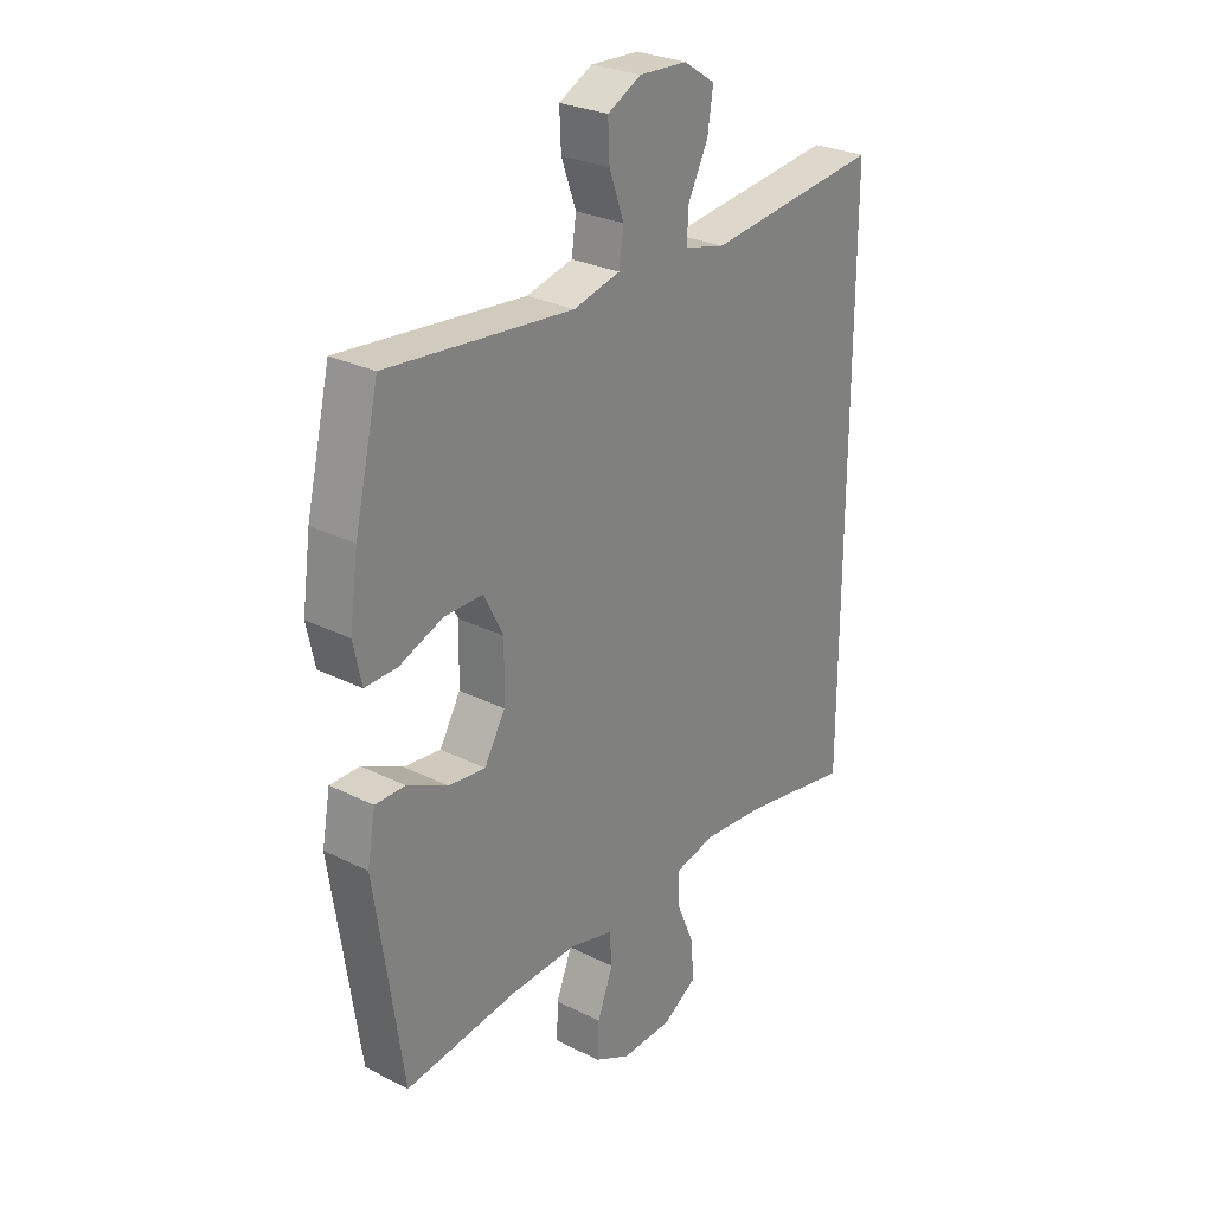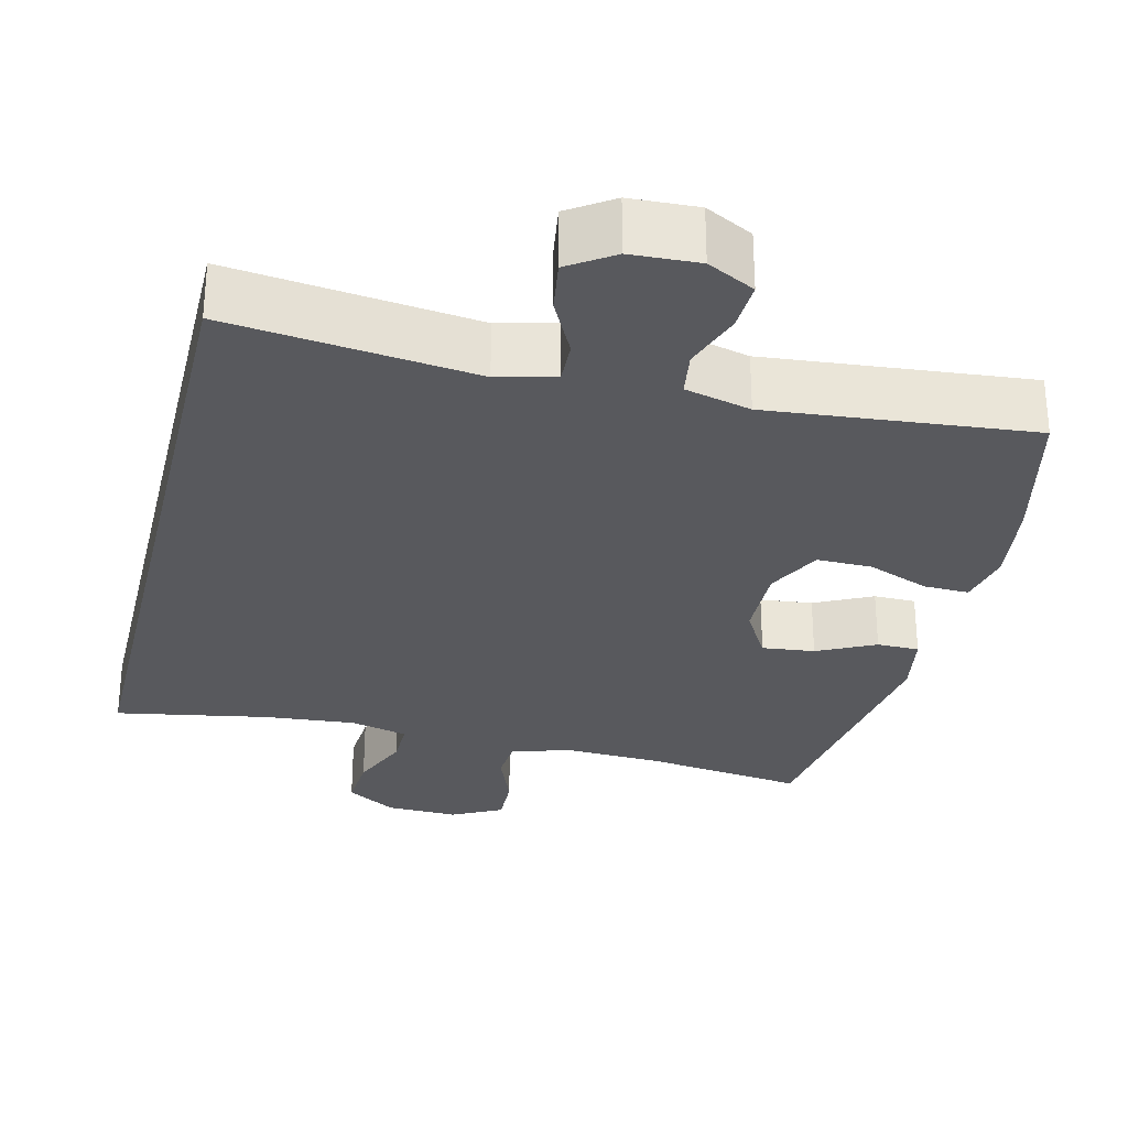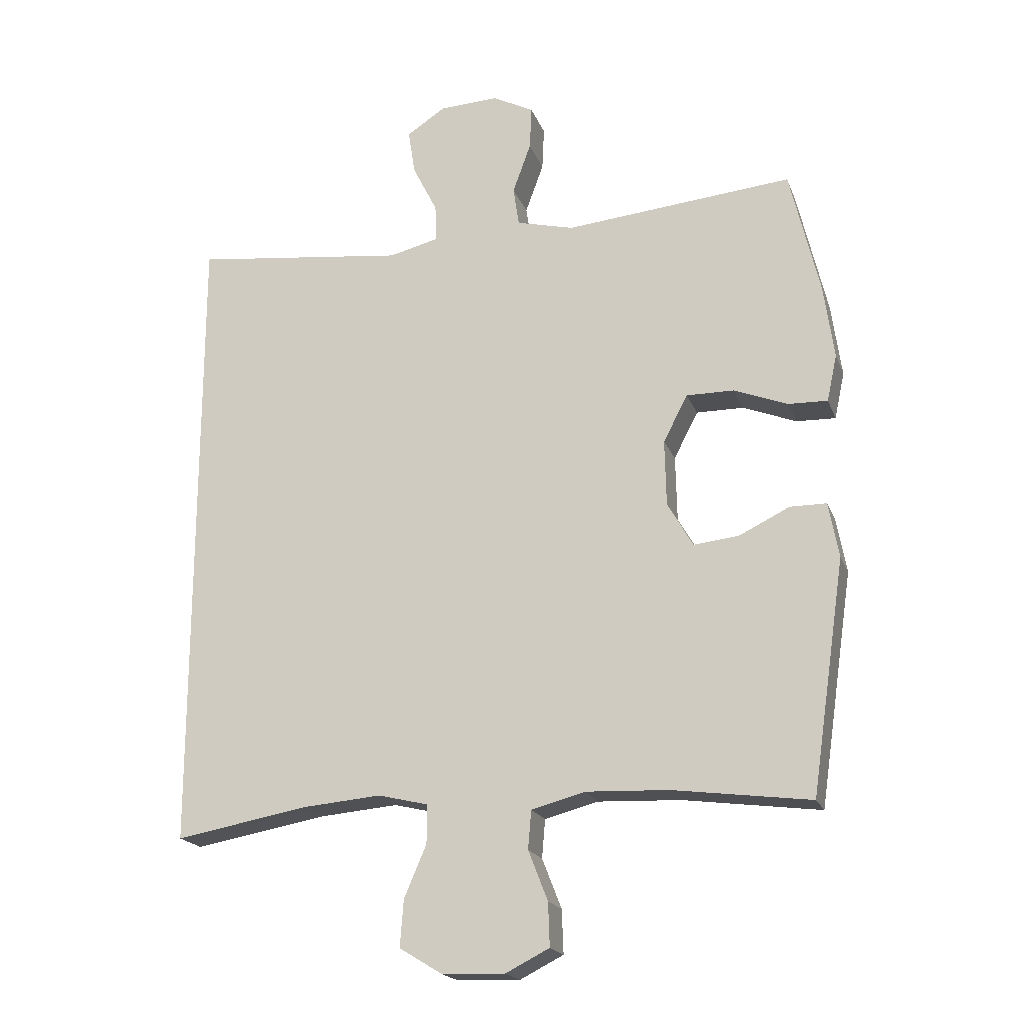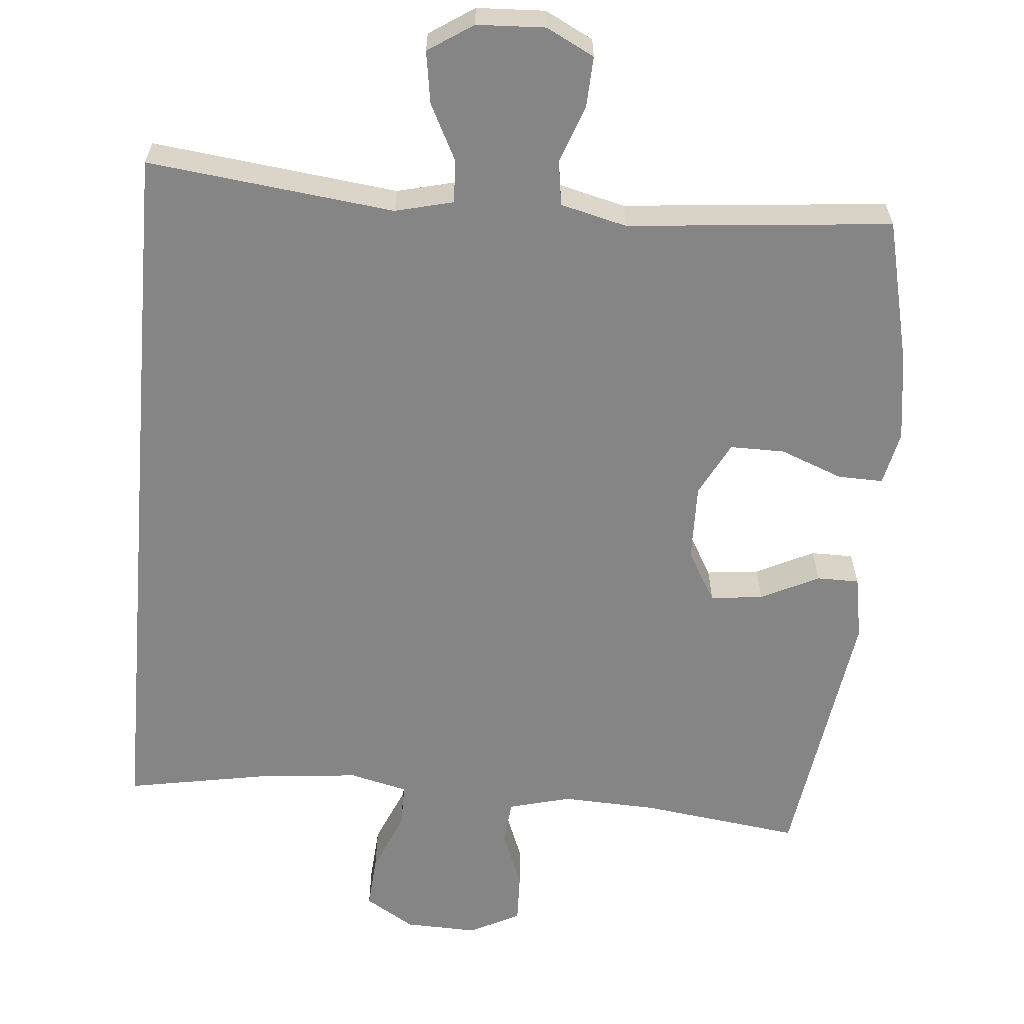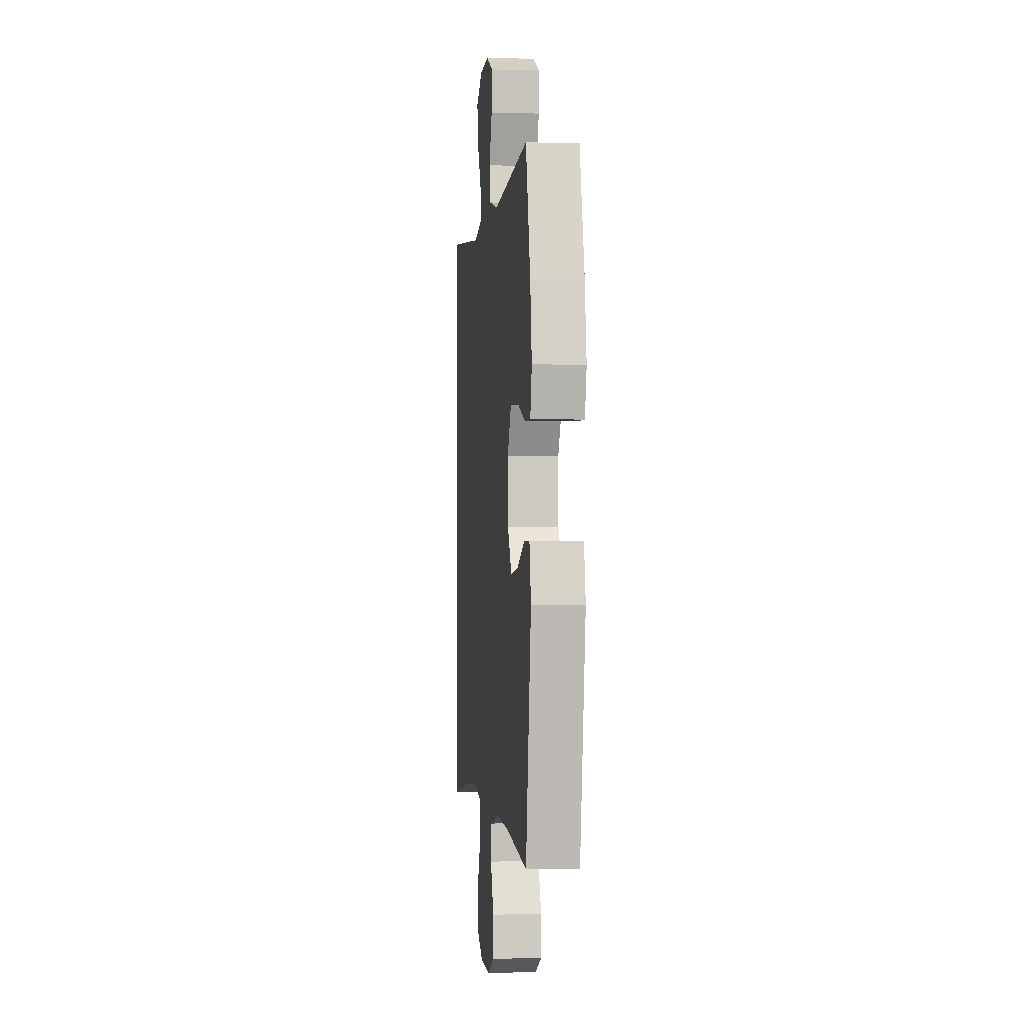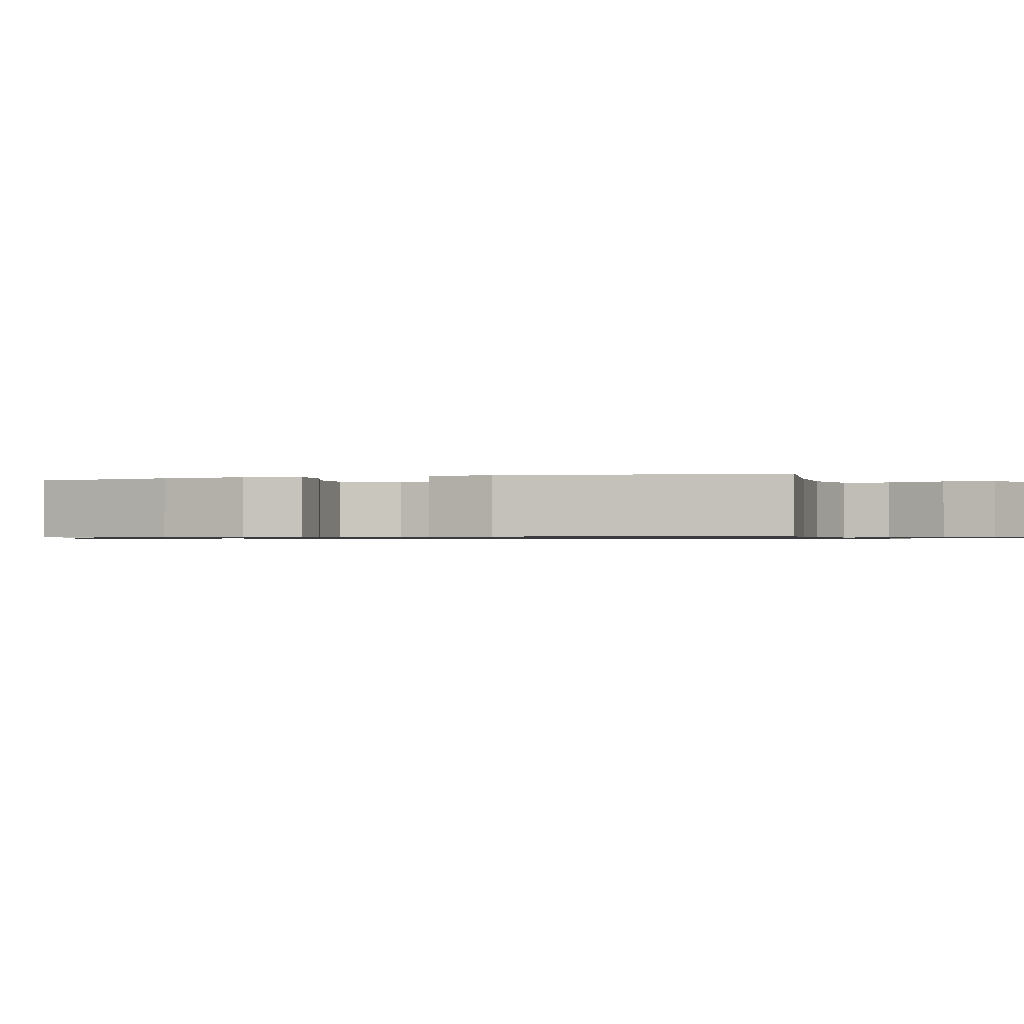
<metadata>
{"format":"obj","ext":"obj","renderer":"f3d","projection":"perspective","resolution":1024,"background":"white","views":[{"elev":27.4,"azim":127.7,"up":"+Z"},{"elev":-29.8,"azim":-13.6,"up":"+Y"},{"elev":-19.3,"azim":16.9,"up":"+Z"},{"elev":-61.8,"azim":-5.0,"up":"+Y"},{"elev":-1.2,"azim":83.1,"up":"+Z"},{"elev":-0.8,"azim":107.3,"up":"+Y"}]}
</metadata>
<code>
o path4670
v -0.5045 0.0375 -0.5004
v -0.2972 0.0375 -0.4632
v -0.1741 0.0375 -0.4524
v -0.09585 0.0375 -0.471
v -0.09622 0.0375 -0.5314
v -0.131 0.0375 -0.6128
v -0.1365 0.0375 -0.6859
v -0.06975 0.0375 -0.7265
v 0.02848 0.0375 -0.7296
v 0.09676 0.0375 -0.695
v 0.09438 0.0375 -0.627
v 0.06399 0.0375 -0.549
v 0.069 0.0375 -0.4889
v 0.1533 0.0375 -0.4668
v 0.2821 0.0375 -0.4722
v 0.4972 0.0375 -0.5004
v 0.5505 0.0375 -0.1366
v 0.5349 0.0375 -0.05002
v 0.4777 0.0375 -0.04975
v 0.3994 0.0375 -0.08804
v 0.3283 0.0375 -0.09591
v 0.2884 0.0375 -0.0267
v 0.2862 0.0375 0.07704
v 0.3241 0.0375 0.1504
v 0.3983 0.0375 0.1499
v 0.4824 0.0375 0.1172
v 0.5439 0.0375 0.1154
v 0.5596 0.0375 0.1886
v 0.5435 0.0375 0.305
v 0.4972 0.0375 0.5015
v 0.1402 0.0375 0.4678
v 0.05067 0.0375 0.4901
v 0.04162 0.0375 0.5508
v 0.07001 0.0375 0.6293
v 0.07313 0.0375 0.6968
v 0.008703 0.0375 0.7301
v -0.08374 0.0375 0.7258
v -0.1442 0.0375 0.6858
v -0.1335 0.0375 0.616
v -0.09489 0.0375 0.539
v -0.0925 0.0375 0.4814
v -0.1707 0.0375 0.462
v -0.5045 0.0375 0.5015
v -0.5045 -0.0375 -0.5004
v -0.2972 -0.0375 -0.4632
v -0.1741 -0.0375 -0.4524
v -0.09585 -0.0375 -0.471
v -0.09622 -0.0375 -0.5314
v -0.131 -0.0375 -0.6128
v -0.1365 -0.0375 -0.6859
v -0.06975 -0.0375 -0.7265
v 0.02848 -0.0375 -0.7296
v 0.09676 -0.0375 -0.695
v 0.09438 -0.0375 -0.627
v 0.06399 -0.0375 -0.549
v 0.069 -0.0375 -0.4889
v 0.1533 -0.0375 -0.4668
v 0.2821 -0.0375 -0.4722
v 0.4972 -0.0375 -0.5004
v 0.5505 -0.0375 -0.1366
v 0.5349 -0.0375 -0.05002
v 0.4777 -0.0375 -0.04975
v 0.3994 -0.0375 -0.08804
v 0.3283 -0.0375 -0.09591
v 0.2884 -0.0375 -0.0267
v 0.2862 -0.0375 0.07704
v 0.3241 -0.0375 0.1504
v 0.3983 -0.0375 0.1499
v 0.4824 -0.0375 0.1172
v 0.5439 -0.0375 0.1154
v 0.5596 -0.0375 0.1886
v 0.5435 -0.0375 0.305
v 0.4972 -0.0375 0.5015
v 0.1402 -0.0375 0.4678
v 0.05067 -0.0375 0.4901
v 0.04162 -0.0375 0.5508
v 0.07001 -0.0375 0.6293
v 0.07313 -0.0375 0.6968
v 0.008703 -0.0375 0.7301
v -0.08374 -0.0375 0.7258
v -0.1442 -0.0375 0.6858
v -0.1335 -0.0375 0.616
v -0.09489 -0.0375 0.539
v -0.0925 -0.0375 0.4814
v -0.1707 -0.0375 0.462
v -0.5045 -0.0375 0.5015
v -0.5045 0.0375 -0.5004
v -0.5045 0.0375 -0.5004
v -0.5045 0.0375 0.5015
v -0.5045 0.0375 0.5015
v -0.2972 0.0375 -0.4632
v -0.1741 0.0375 -0.4524
v -0.1707 0.0375 0.462
v -0.09585 0.0375 -0.471
v -0.09585 0.0375 -0.471
v -0.0925 0.0375 0.4814
v -0.0925 0.0375 0.4814
v -0.08374 0.0375 0.7258
v -0.1442 0.0375 0.6858
v -0.1442 0.0375 0.6858
v -0.1335 0.0375 0.616
v -0.131 0.0375 -0.6128
v -0.1365 0.0375 -0.6859
v -0.1365 0.0375 -0.6859
v -0.06975 0.0375 -0.7265
v -0.09489 0.0375 0.539
v -0.09622 0.0375 -0.5314
v 0.008703 0.0375 0.7301
v 0.02848 0.0375 -0.7296
v 0.07313 0.0375 0.6968
v 0.07313 0.0375 0.6968
v 0.09676 0.0375 -0.695
v 0.09676 0.0375 -0.695
v 0.07001 0.0375 0.6293
v 0.04162 0.0375 0.5508
v 0.05067 0.0375 0.4901
v 0.05067 0.0375 0.4901
v 0.1402 0.0375 0.4678
v 0.06399 0.0375 -0.549
v 0.069 0.0375 -0.4889
v 0.069 0.0375 -0.4889
v 0.09438 0.0375 -0.627
v 0.1533 0.0375 -0.4668
v 0.2821 0.0375 -0.4722
v 0.2884 0.0375 -0.0267
v 0.2862 0.0375 0.07704
v 0.3241 0.0375 0.1504
v 0.3241 0.0375 0.1504
v 0.3283 0.0375 -0.09591
v 0.3283 0.0375 -0.09591
v 0.3983 0.0375 0.1499
v 0.3994 0.0375 -0.08804
v 0.4972 0.0375 0.5015
v 0.4972 0.0375 0.5015
v 0.4824 0.0375 0.1172
v 0.4777 0.0375 -0.04975
v 0.4972 0.0375 -0.5004
v 0.4972 0.0375 -0.5004
v 0.5349 0.0375 -0.05002
v 0.5349 0.0375 -0.05002
v 0.5439 0.0375 0.1154
v 0.5439 0.0375 0.1154
v 0.5435 0.0375 0.305
v 0.5505 0.0375 -0.1366
v 0.5596 0.0375 0.1886
v -0.5045 -0.0375 -0.5004
v -0.5045 -0.0375 -0.5004
v -0.5045 -0.0375 0.5015
v -0.5045 -0.0375 0.5015
v -0.2972 -0.0375 -0.4632
v -0.1741 -0.0375 -0.4524
v -0.1707 -0.0375 0.462
v -0.09585 -0.0375 -0.471
v -0.09585 -0.0375 -0.471
v -0.0925 -0.0375 0.4814
v -0.0925 -0.0375 0.4814
v -0.08374 -0.0375 0.7258
v -0.1442 -0.0375 0.6858
v -0.1442 -0.0375 0.6858
v -0.1335 -0.0375 0.616
v -0.131 -0.0375 -0.6128
v -0.1365 -0.0375 -0.6859
v -0.1365 -0.0375 -0.6859
v -0.06975 -0.0375 -0.7265
v -0.09489 -0.0375 0.539
v -0.09622 -0.0375 -0.5314
v 0.008703 -0.0375 0.7301
v 0.02848 -0.0375 -0.7296
v 0.07313 -0.0375 0.6968
v 0.07313 -0.0375 0.6968
v 0.09676 -0.0375 -0.695
v 0.09676 -0.0375 -0.695
v 0.07001 -0.0375 0.6293
v 0.04162 -0.0375 0.5508
v 0.05067 -0.0375 0.4901
v 0.05067 -0.0375 0.4901
v 0.1402 -0.0375 0.4678
v 0.06399 -0.0375 -0.549
v 0.069 -0.0375 -0.4889
v 0.069 -0.0375 -0.4889
v 0.09438 -0.0375 -0.627
v 0.1533 -0.0375 -0.4668
v 0.2821 -0.0375 -0.4722
v 0.2884 -0.0375 -0.0267
v 0.2862 -0.0375 0.07704
v 0.3241 -0.0375 0.1504
v 0.3241 -0.0375 0.1504
v 0.3283 -0.0375 -0.09591
v 0.3283 -0.0375 -0.09591
v 0.3983 -0.0375 0.1499
v 0.3994 -0.0375 -0.08804
v 0.4972 -0.0375 0.5015
v 0.4972 -0.0375 0.5015
v 0.4824 -0.0375 0.1172
v 0.4777 -0.0375 -0.04975
v 0.4972 -0.0375 -0.5004
v 0.4972 -0.0375 -0.5004
v 0.5349 -0.0375 -0.05002
v 0.5349 -0.0375 -0.05002
v 0.5439 -0.0375 0.1154
v 0.5439 -0.0375 0.1154
v 0.5435 -0.0375 0.305
v 0.5505 -0.0375 -0.1366
v 0.5596 -0.0375 0.1886
f 186 177 185
f 185 152 184
f 184 153 179
f 185 155 152
f 202 190 204
f 188 184 182
f 181 164 168
f 166 161 178
f 179 166 178
f 181 168 171
f 160 167 157
f 191 188 183
f 175 185 177
f 150 152 148
f 184 151 153
f 155 174 165
f 190 202 186
f 178 164 181
f 164 178 161
f 164 161 162
f 183 188 182
f 151 152 150
f 195 203 198
f 165 174 160
f 160 157 158
f 192 186 202
f 175 174 155
f 177 186 192
f 185 175 155
f 169 167 173
f 182 184 179
f 150 148 146
f 203 191 196
f 200 204 194
f 179 153 166
f 173 167 160
f 184 152 151
f 191 203 195
f 173 160 174
f 194 204 190
f 196 191 183
f 90 88 147 149
f 1 2 45 44
f 2 3 46 45
f 42 43 86 85
f 3 95 154 46
f 97 42 85 156
f 37 100 159 80
f 38 39 82 81
f 6 104 163 49
f 7 8 51 50
f 39 40 83 82
f 5 6 49 48
f 4 5 48 47
f 40 41 84 83
f 36 37 80 79
f 8 9 52 51
f 111 36 79 170
f 9 113 172 52
f 34 35 78 77
f 33 34 77 76
f 117 33 76 176
f 31 32 75 74
f 12 121 180 55
f 11 12 55 54
f 10 11 54 53
f 13 14 57 56
f 14 15 58 57
f 22 23 66 65
f 23 128 187 66
f 130 22 65 189
f 24 25 68 67
f 20 21 64 63
f 134 31 74 193
f 25 26 69 68
f 19 20 63 62
f 15 138 197 58
f 140 19 62 199
f 26 142 201 69
f 29 30 73 72
f 17 18 61 60
f 16 17 60 59
f 28 29 72 71
f 27 28 71 70
f 127 126 118
f 126 125 93
f 125 120 94
f 126 93 96
f 143 145 131
f 129 123 125
f 122 109 105
f 107 119 102
f 120 119 107
f 122 112 109
f 101 98 108
f 132 124 129
f 116 118 126
f 91 89 93
f 125 94 92
f 96 106 115
f 131 127 143
f 119 122 105
f 105 102 119
f 105 103 102
f 124 123 129
f 92 91 93
f 136 139 144
f 106 101 115
f 101 99 98
f 133 143 127
f 116 96 115
f 118 133 127
f 126 96 116
f 110 114 108
f 123 120 125
f 91 87 89
f 144 137 132
f 141 135 145
f 120 107 94
f 114 101 108
f 125 92 93
f 132 136 144
f 114 115 101
f 135 131 145
f 137 124 132

</code>
